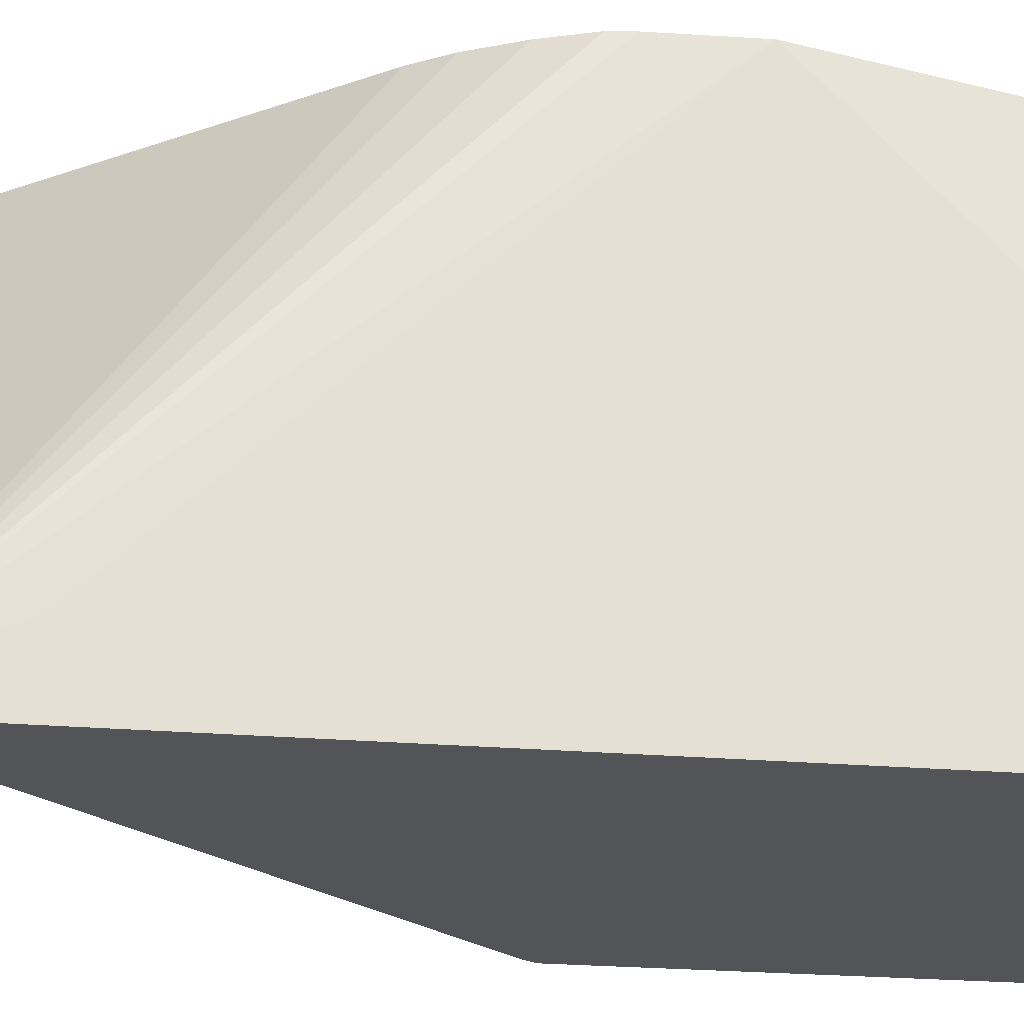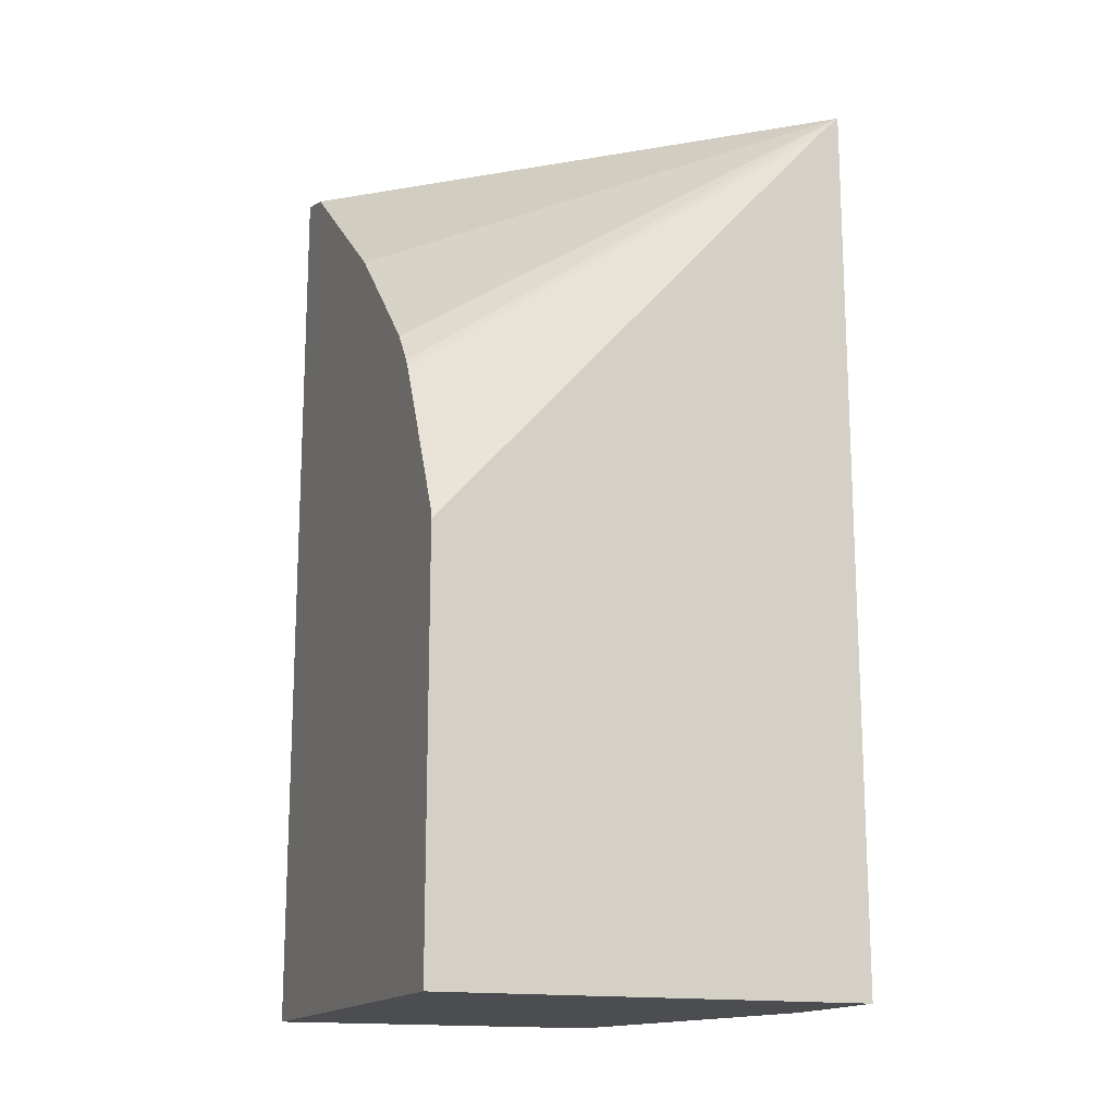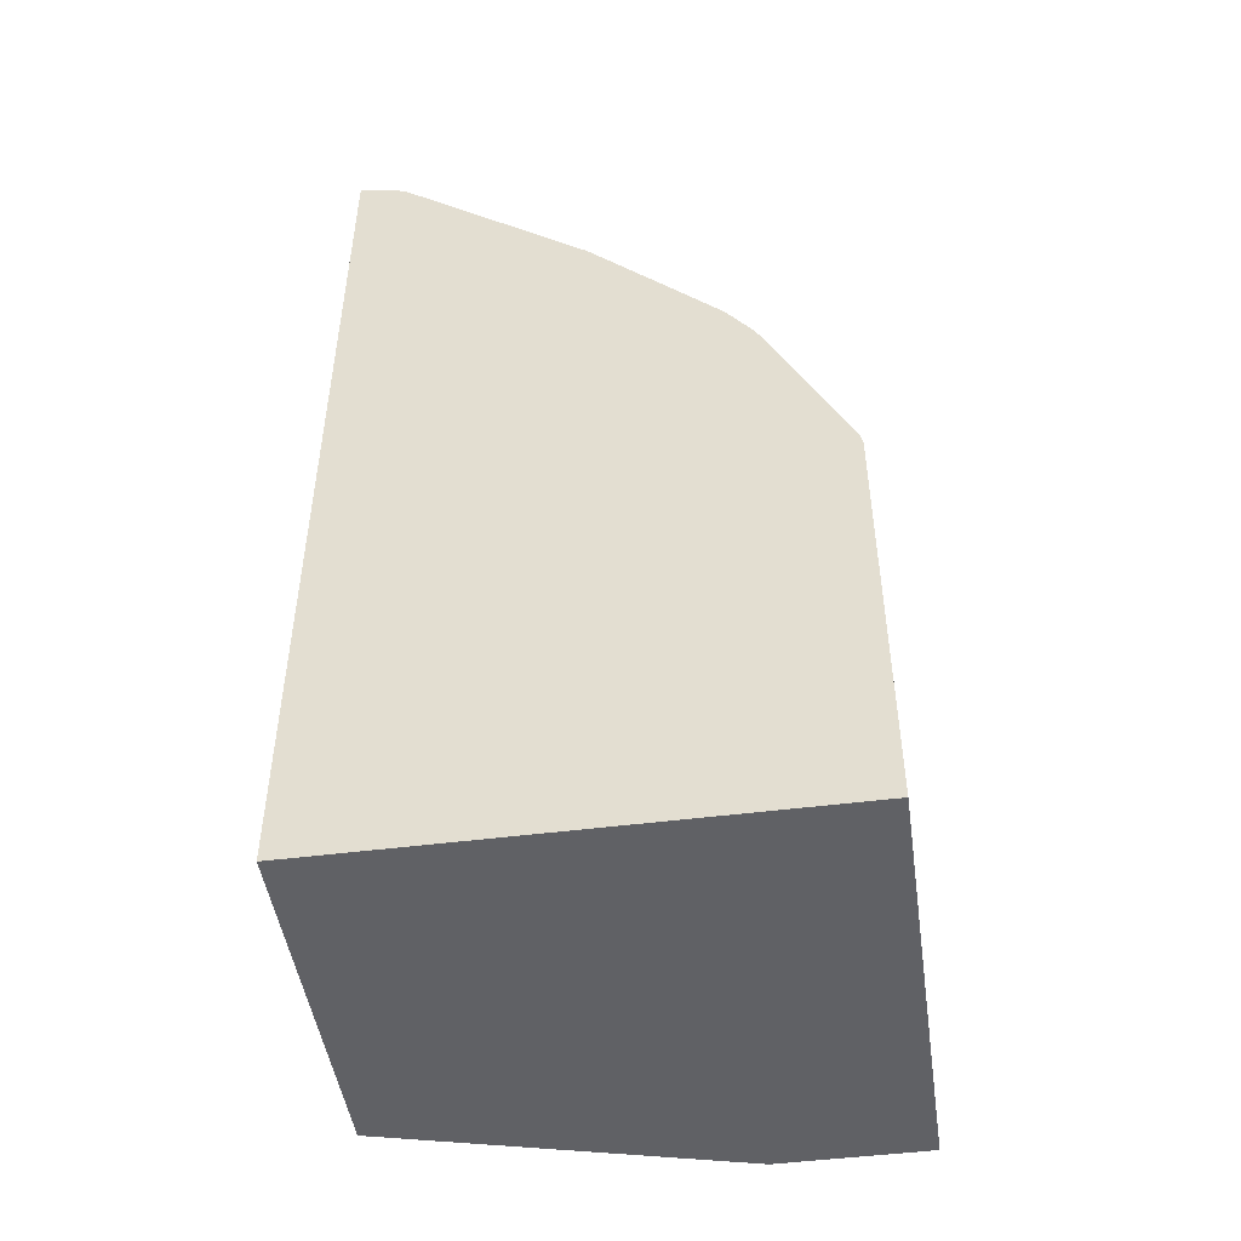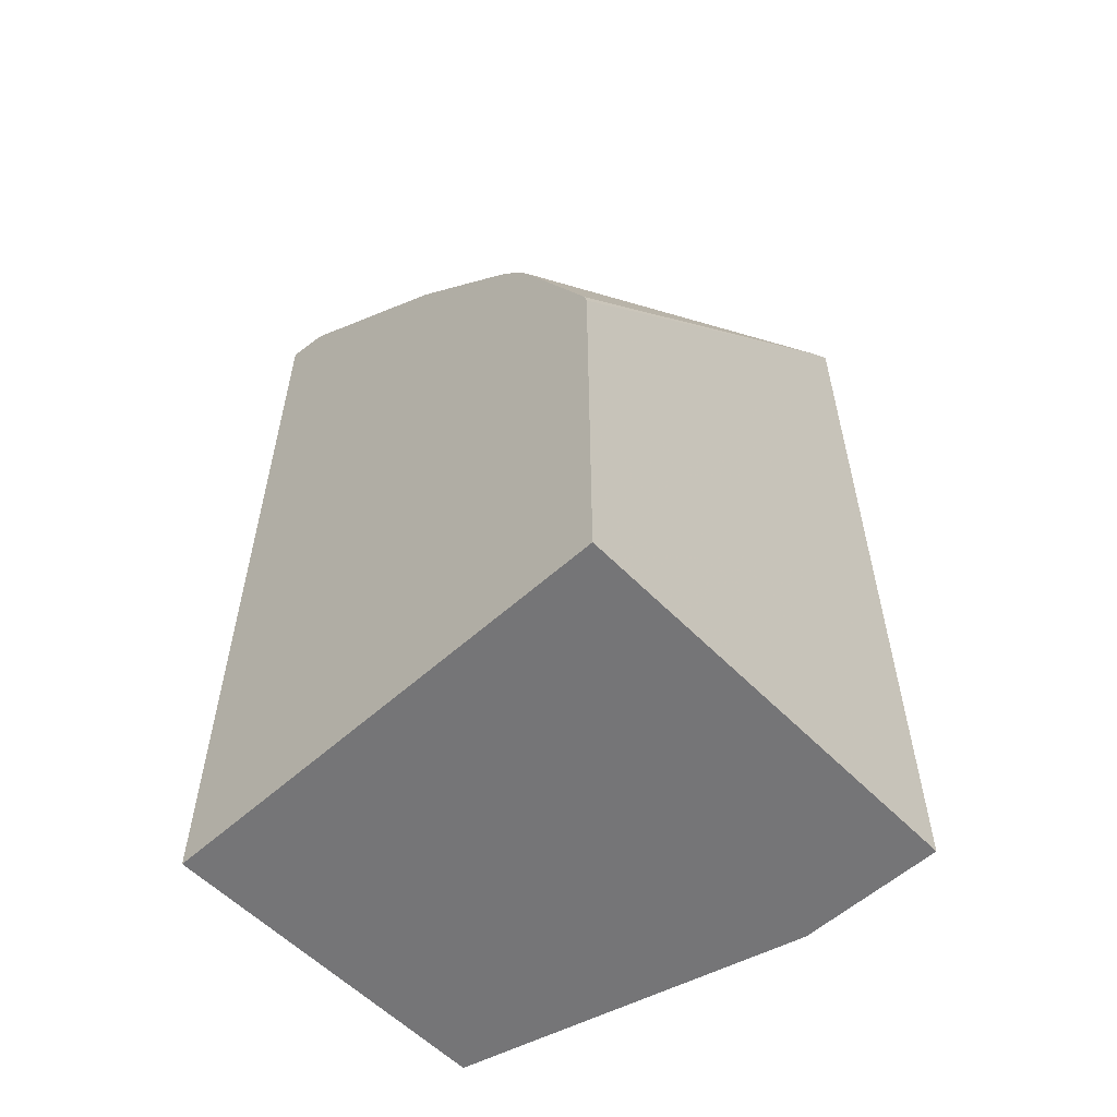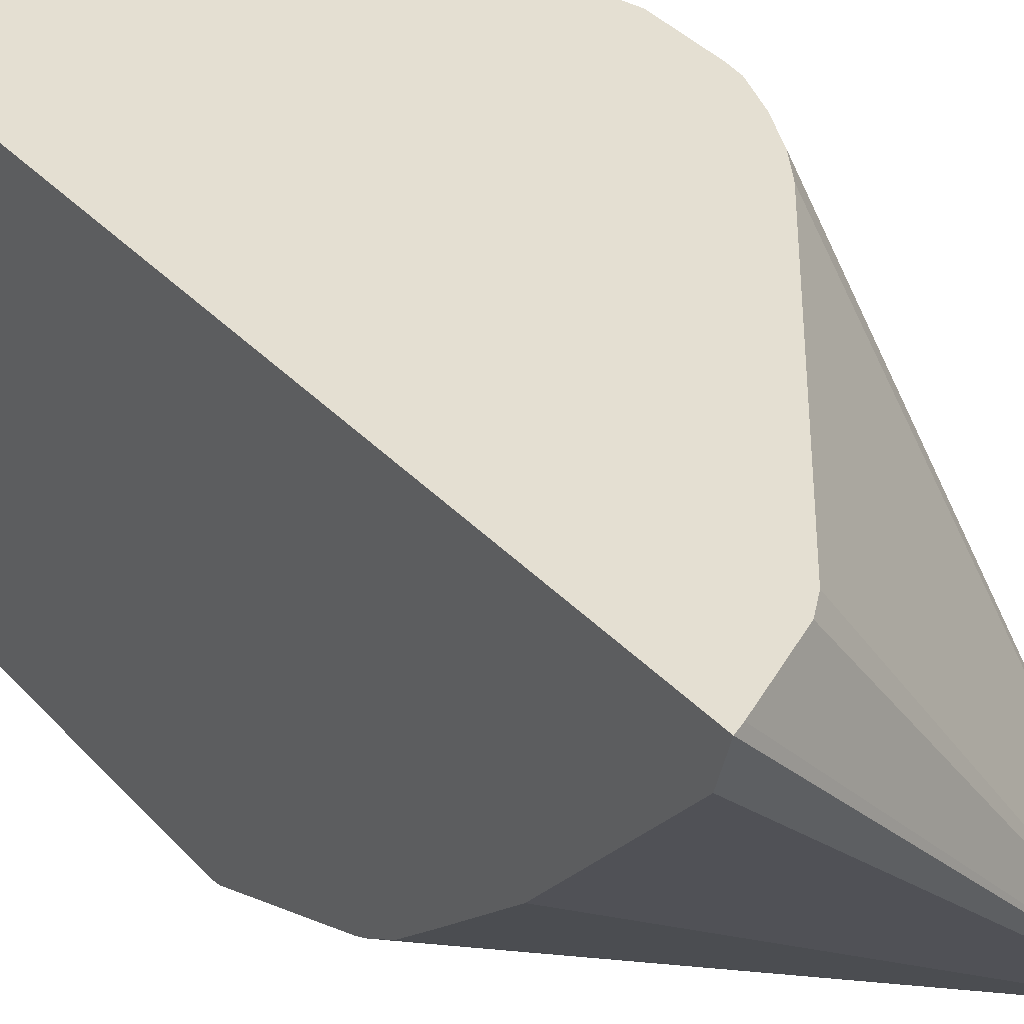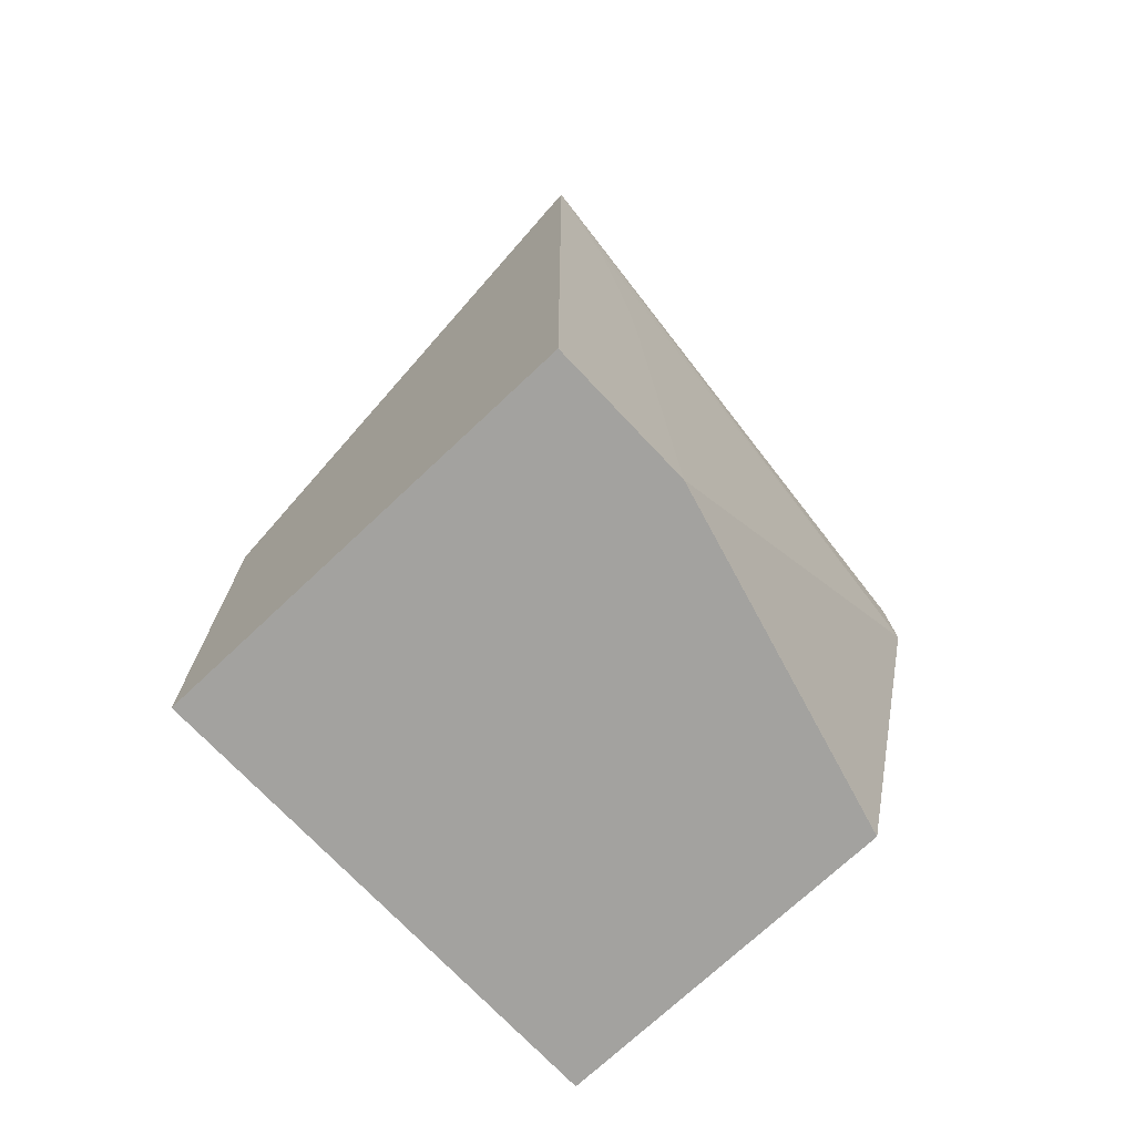
<metadata>
{"format":"obj","ext":"obj","renderer":"f3d","projection":"perspective","resolution":1024,"background":"white","views":[{"elev":-23.5,"azim":81.7,"up":"+Y"},{"elev":-15.7,"azim":-21.5,"up":"+Z"},{"elev":-48.0,"azim":-81.8,"up":"+Z"},{"elev":-56.6,"azim":-46.7,"up":"+Z"},{"elev":36.9,"azim":-37.1,"up":"+Y"},{"elev":-72.6,"azim":43.3,"up":"+Z"}]}
</metadata>
<code>
v 0.2309 0.02901 0.1029
v 0.1655 0.02901 0.1029
v 0.231 0.02901 0.1031
v 0.2481 -0.03506 0.1029
v 0.1655 -0.06257 0.1029
v 0.1655 0.02901 0.2805
v 0.2476 0.02901 0.1657
v 0.2481 -0.06257 0.1029
v 0.2481 -0.04161 0.1988
v 0.1655 -0.06257 0.1824
v 0.1655 0.02684 0.2799
v 0.2481 -0.06257 0.2738
v 0.1677 0.02901 0.2795
v 0.2469 0.02901 0.1822
v 0.2481 -0.05817 0.265
v 0.2481 -0.0505 0.2497
v 0.2481 -0.04989 0.2481
v 0.2481 -0.04353 0.2141
v 0.2433 -0.06257 0.269
v 0.1655 -0.06212 0.1844
v 0.1655 0.02012 0.278
v 0.2464 0.02901 0.1863
v 0.2433 0.02901 0.1947
v 0.2392 0.02901 0.2029
v 0.235 0.02901 0.2091
v 0.1866 0.02901 0.2687
v 0.1829 0.02901 0.2719
v 0.1746 0.02901 0.2761
v 0.1655 -0.01657 0.2486
v 0.1655 -0.03313 0.232
v 0.1655 -0.04141 0.2236
v 0.1655 -0.04604 0.2173
v 0.1655 -0.04716 0.2153
f 7 18 9
f 7 12 15
f 7 17 18
f 7 16 17
f 7 15 16
f 7 14 12
f 4 12 8
f 6 11 12
f 5 19 10
f 5 12 19
f 5 8 12
f 10 19 20
f 6 12 13
f 11 21 12
f 19 33 20
f 12 22 23
f 12 23 24
f 12 24 25
f 12 25 26
f 12 26 27
f 12 27 28
f 12 28 13
f 12 21 29
f 12 29 30
f 12 30 31
f 12 32 19
f 19 32 33
f 4 15 12
f 12 14 22
f 4 16 15
f 12 31 32
f 4 18 17
f 1 2 6
f 1 6 13
f 1 13 28
f 4 17 16
f 1 28 27
f 1 26 25
f 1 25 24
f 1 24 23
f 1 23 22
f 1 22 14
f 1 14 7
f 1 7 3
f 1 3 4
f 1 4 8
f 1 27 26
f 1 5 2
f 1 8 5
f 4 9 18
f 4 7 9
f 3 7 4
f 2 21 11
f 2 29 21
f 2 11 6
f 2 31 30
f 2 32 31
f 2 33 32
f 2 20 33
f 2 10 20
f 2 5 10
f 2 30 29

</code>
